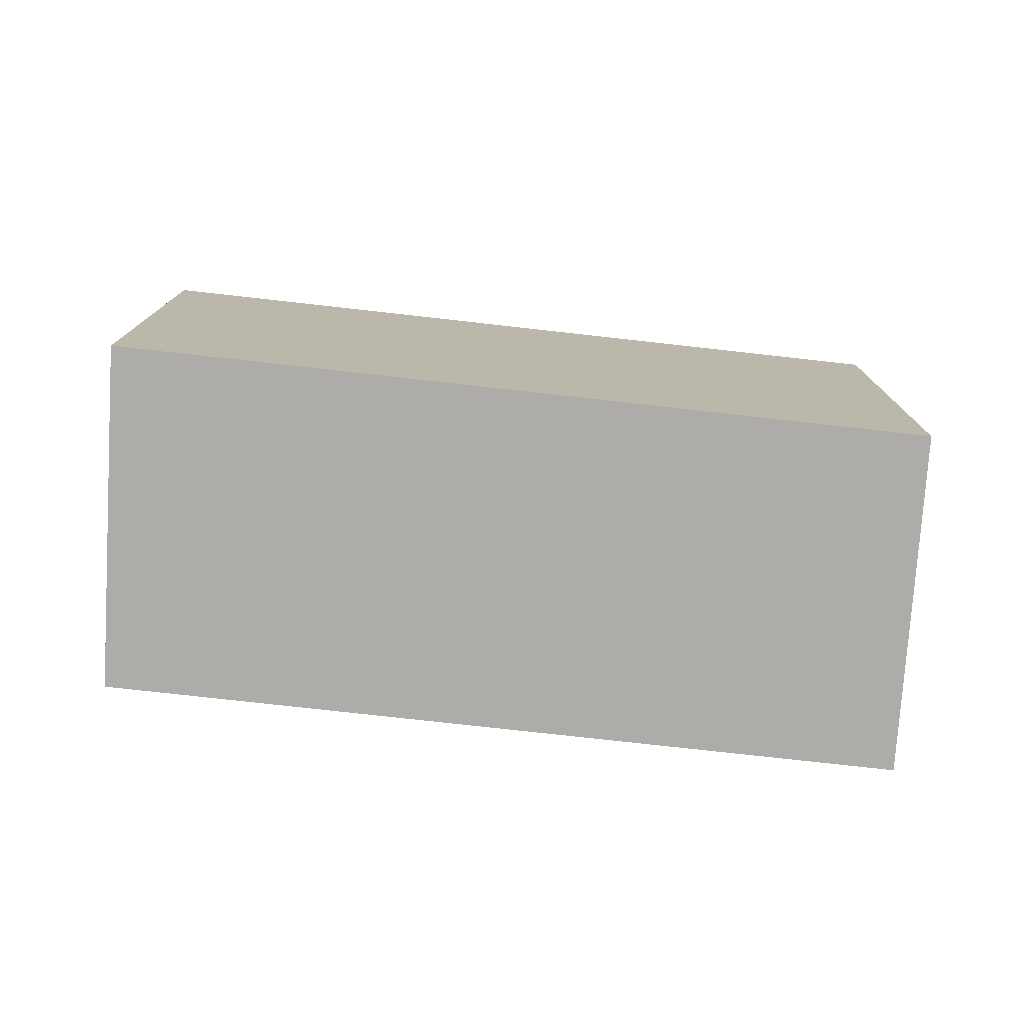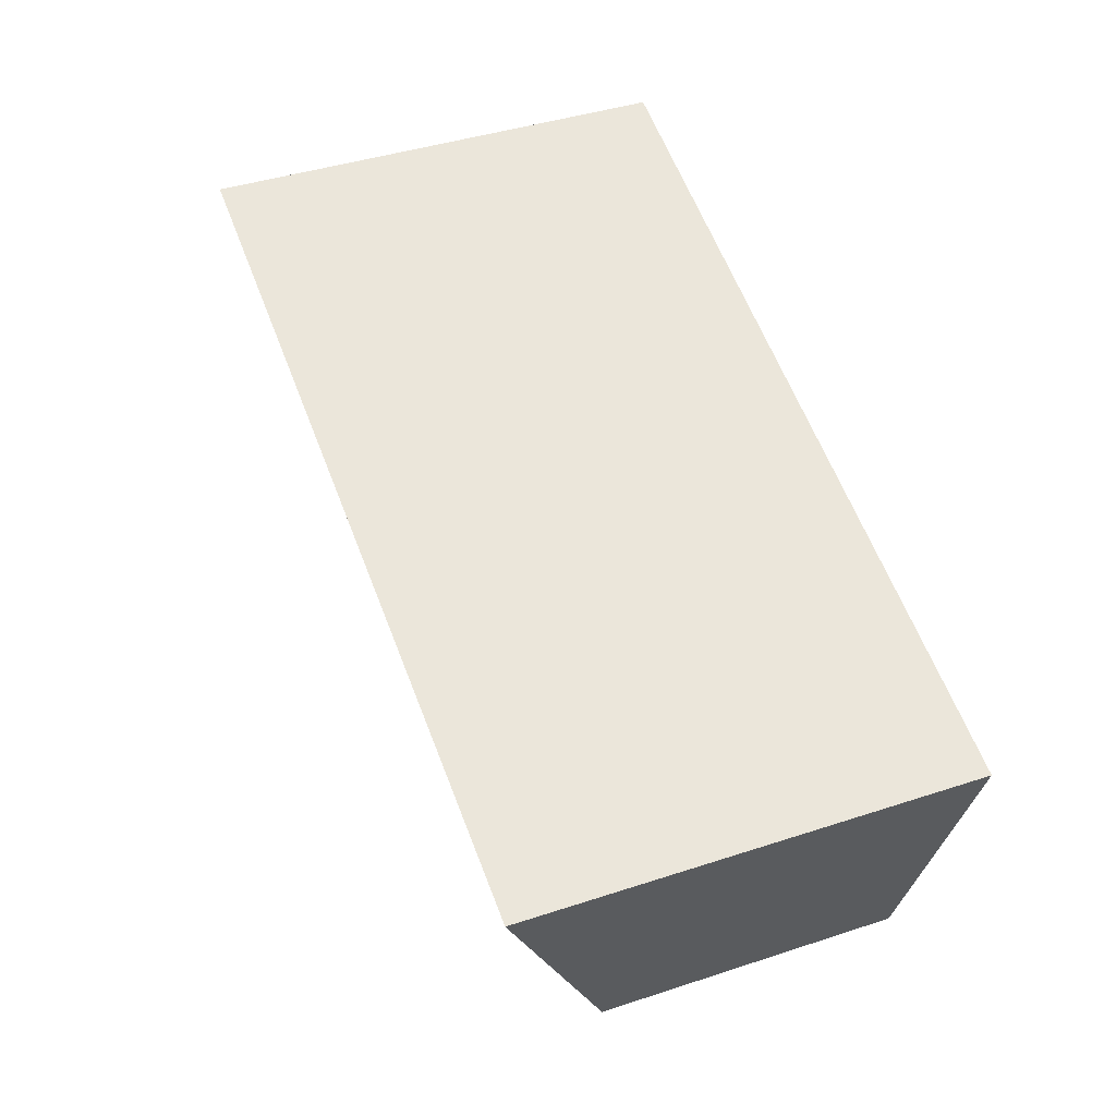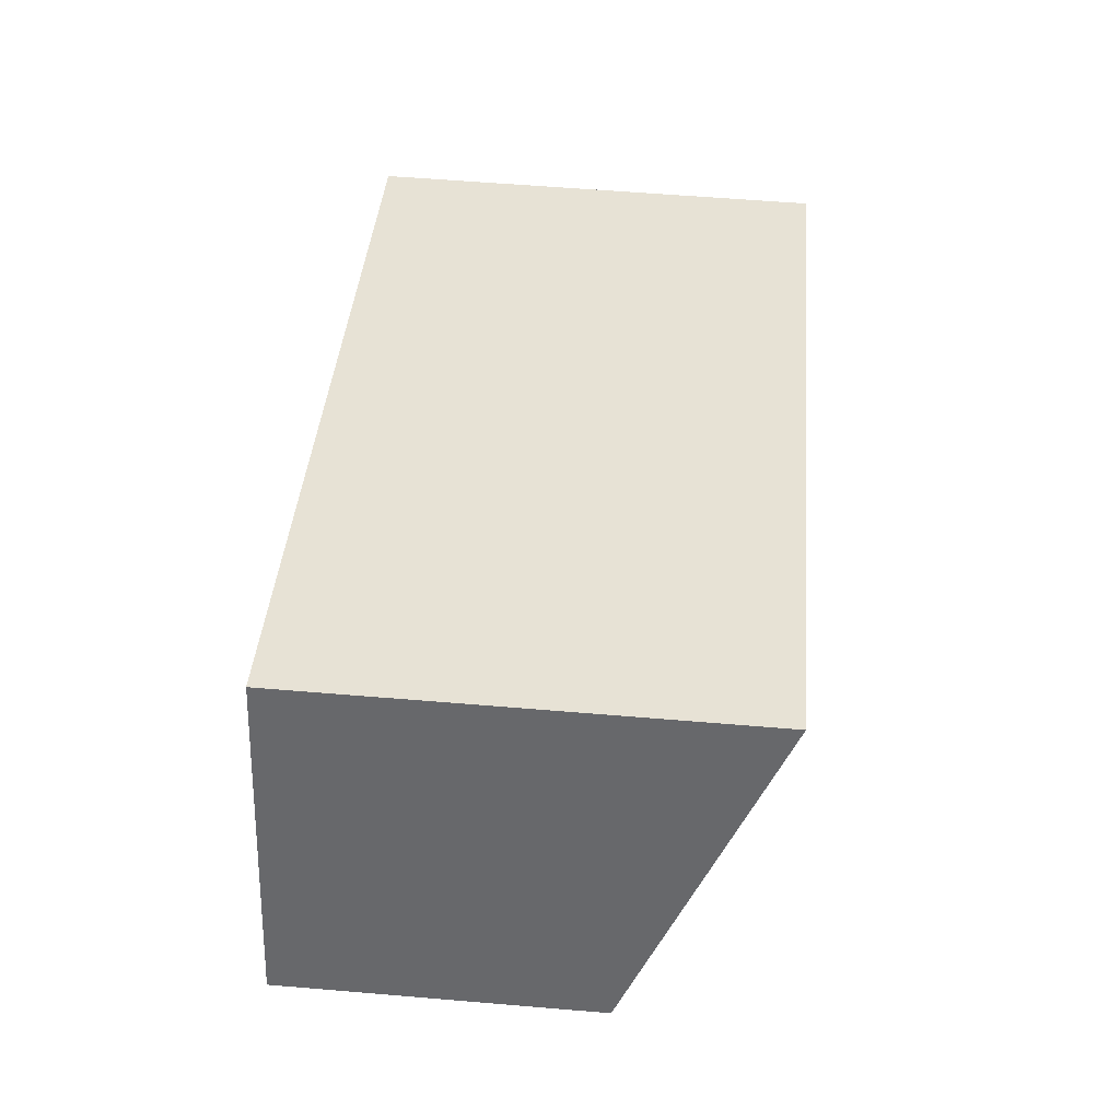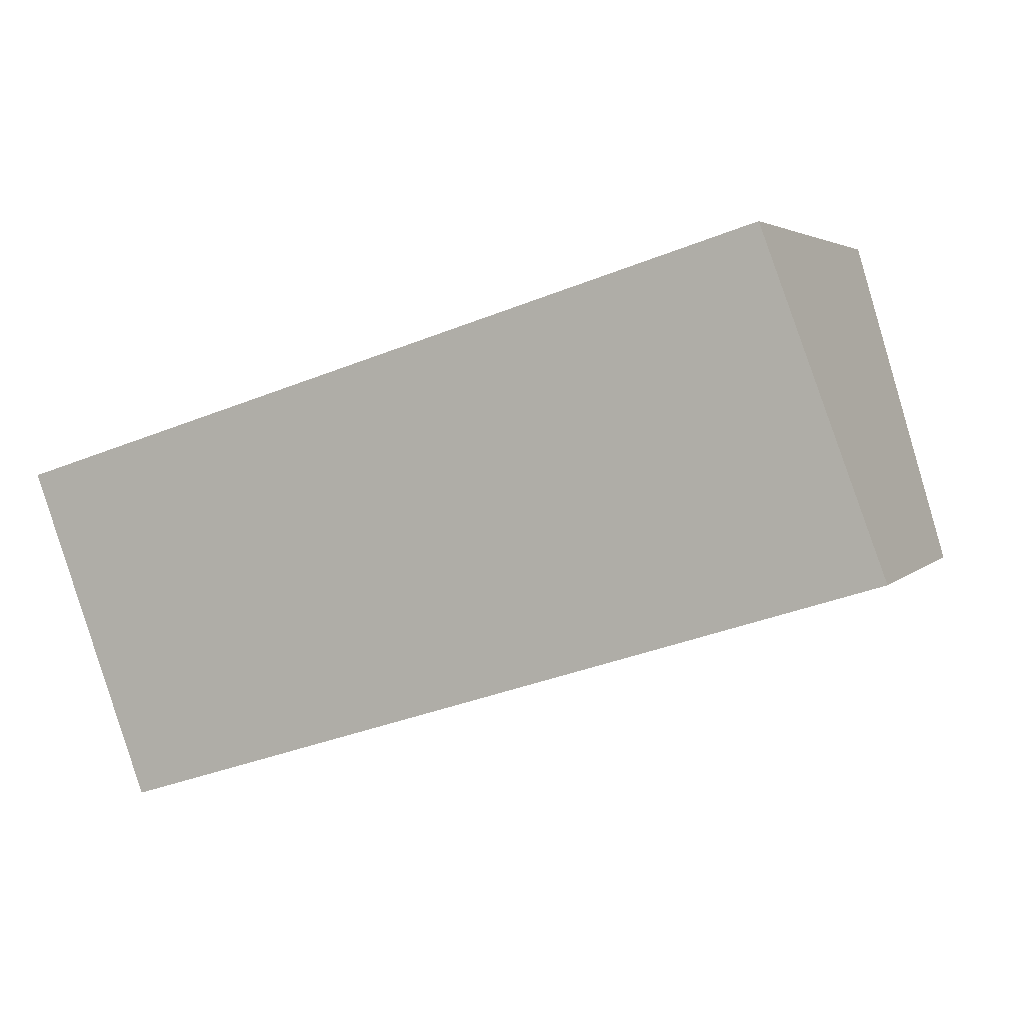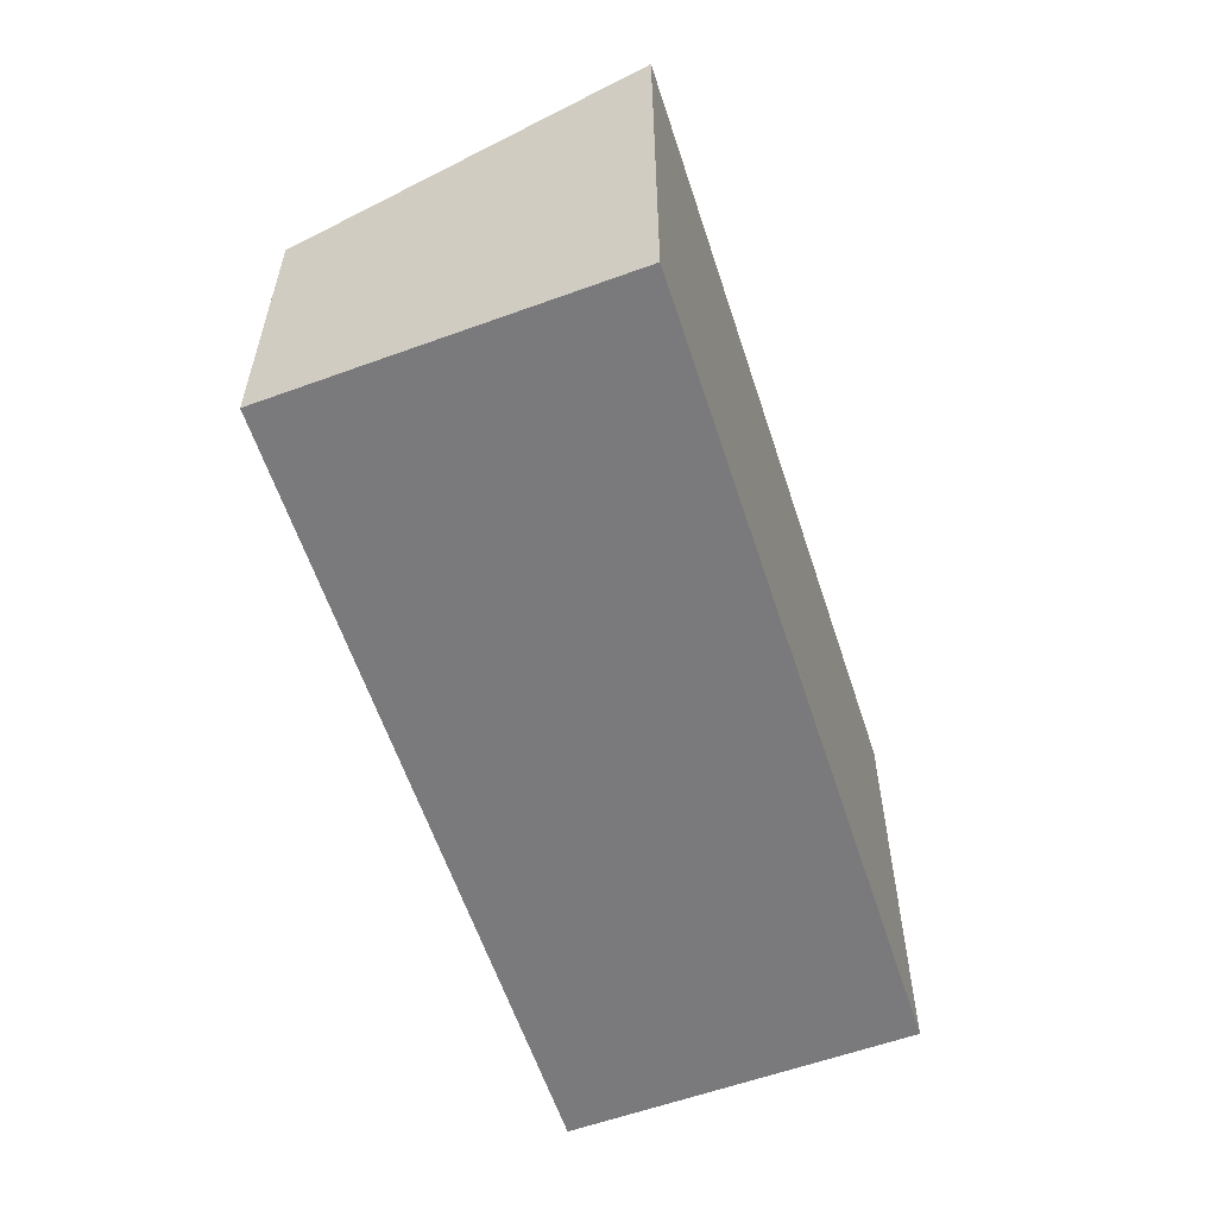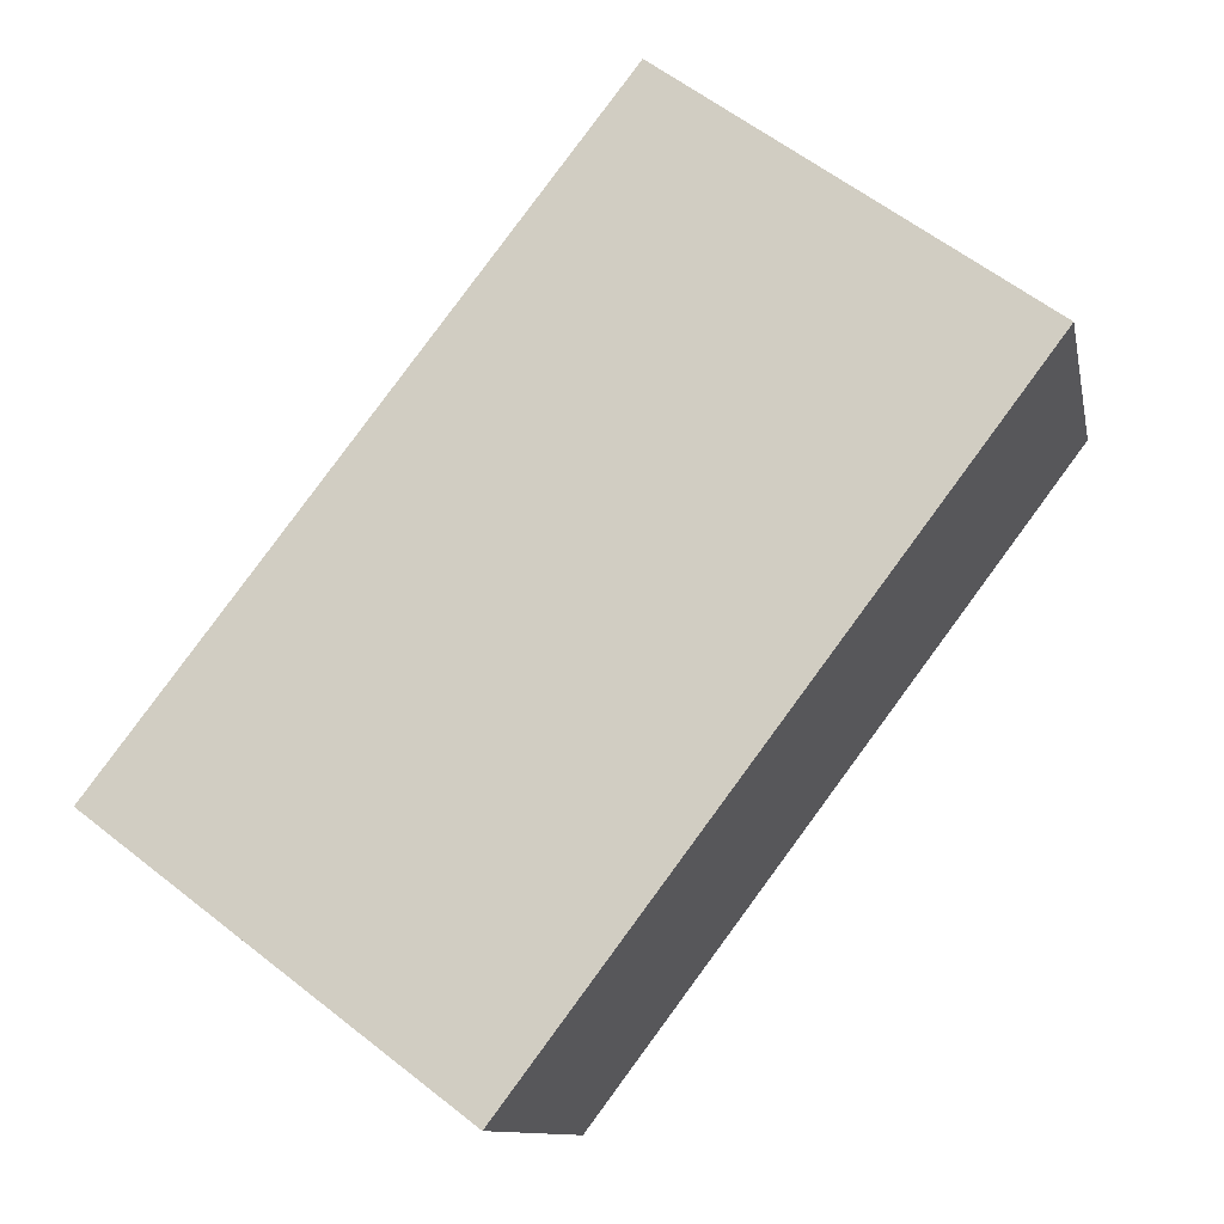
<metadata>
{"format":"obj","ext":"obj","renderer":"f3d","projection":"perspective","resolution":1024,"background":"white","views":[{"elev":-76.8,"azim":-23.9,"up":"+Y"},{"elev":41.4,"azim":-111.8,"up":"+Z"},{"elev":57.3,"azim":95.0,"up":"+Z"},{"elev":3.7,"azim":20.9,"up":"+Z"},{"elev":-58.2,"azim":-89.6,"up":"+Y"},{"elev":61.4,"azim":-51.5,"up":"+Z"}]}
</metadata>
<code>
v  0.9621 1.596e-16 -2.607
v  6.139 -1.187e-16 1.938
v  0 0 0
v  7.101 4.092e-17 -0.6683
v  0.9621 2.459 -2.607
v  6.139 3.571 1.938
v  7.101 2.459 -0.6684
v  7.629e-05 3.571 -0.0001131
g defaultobject
f 1 2 3
f 2 1 4
f 5 6 7
f 6 5 8
f 2 8 3
f 8 2 6
f 8 1 3
f 1 8 5
f 5 4 1
f 4 5 7
f 4 6 2
f 6 4 7

</code>
